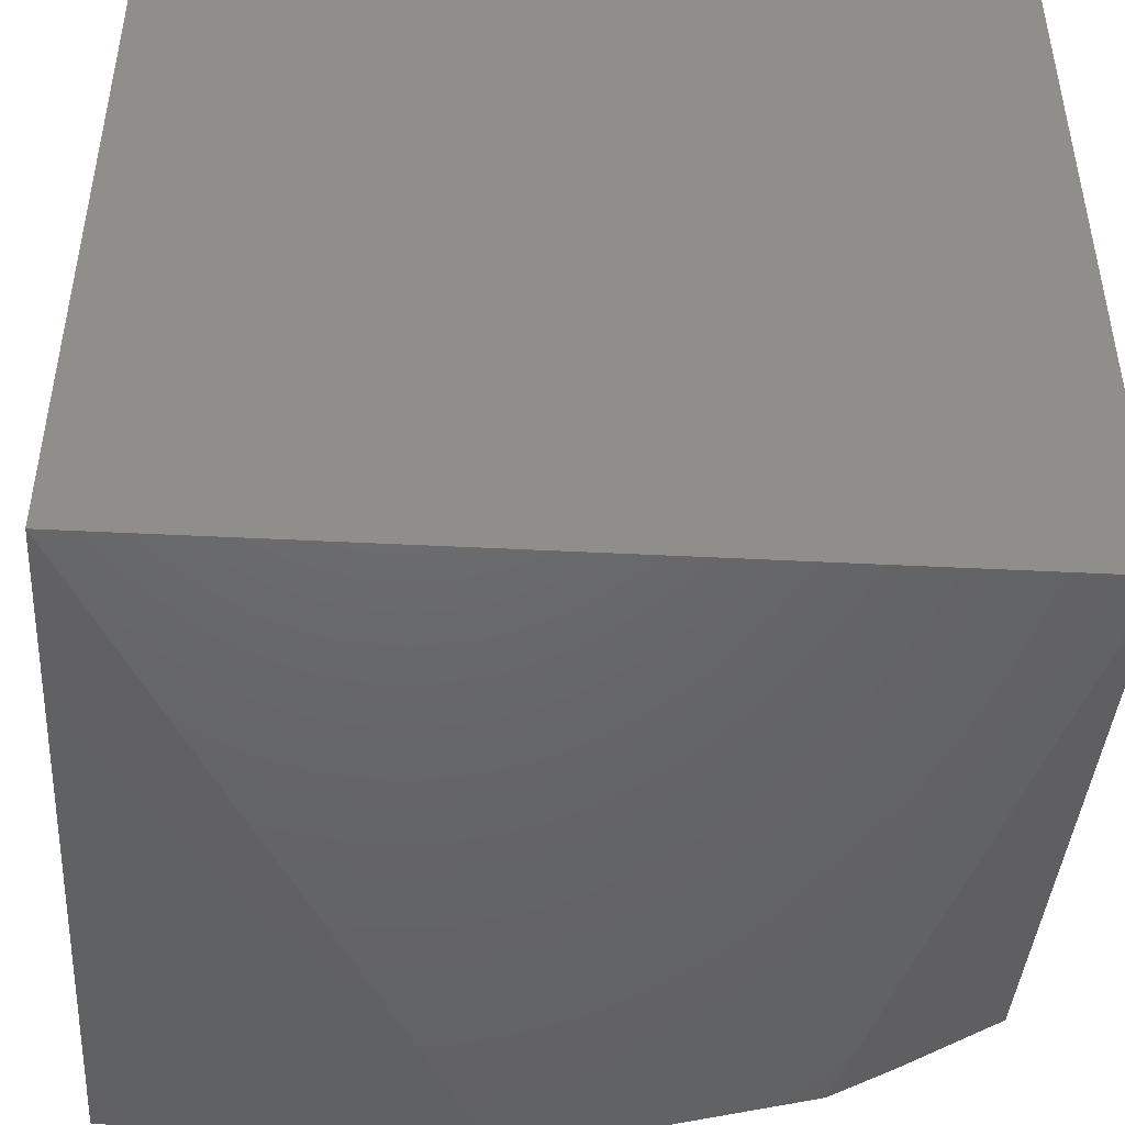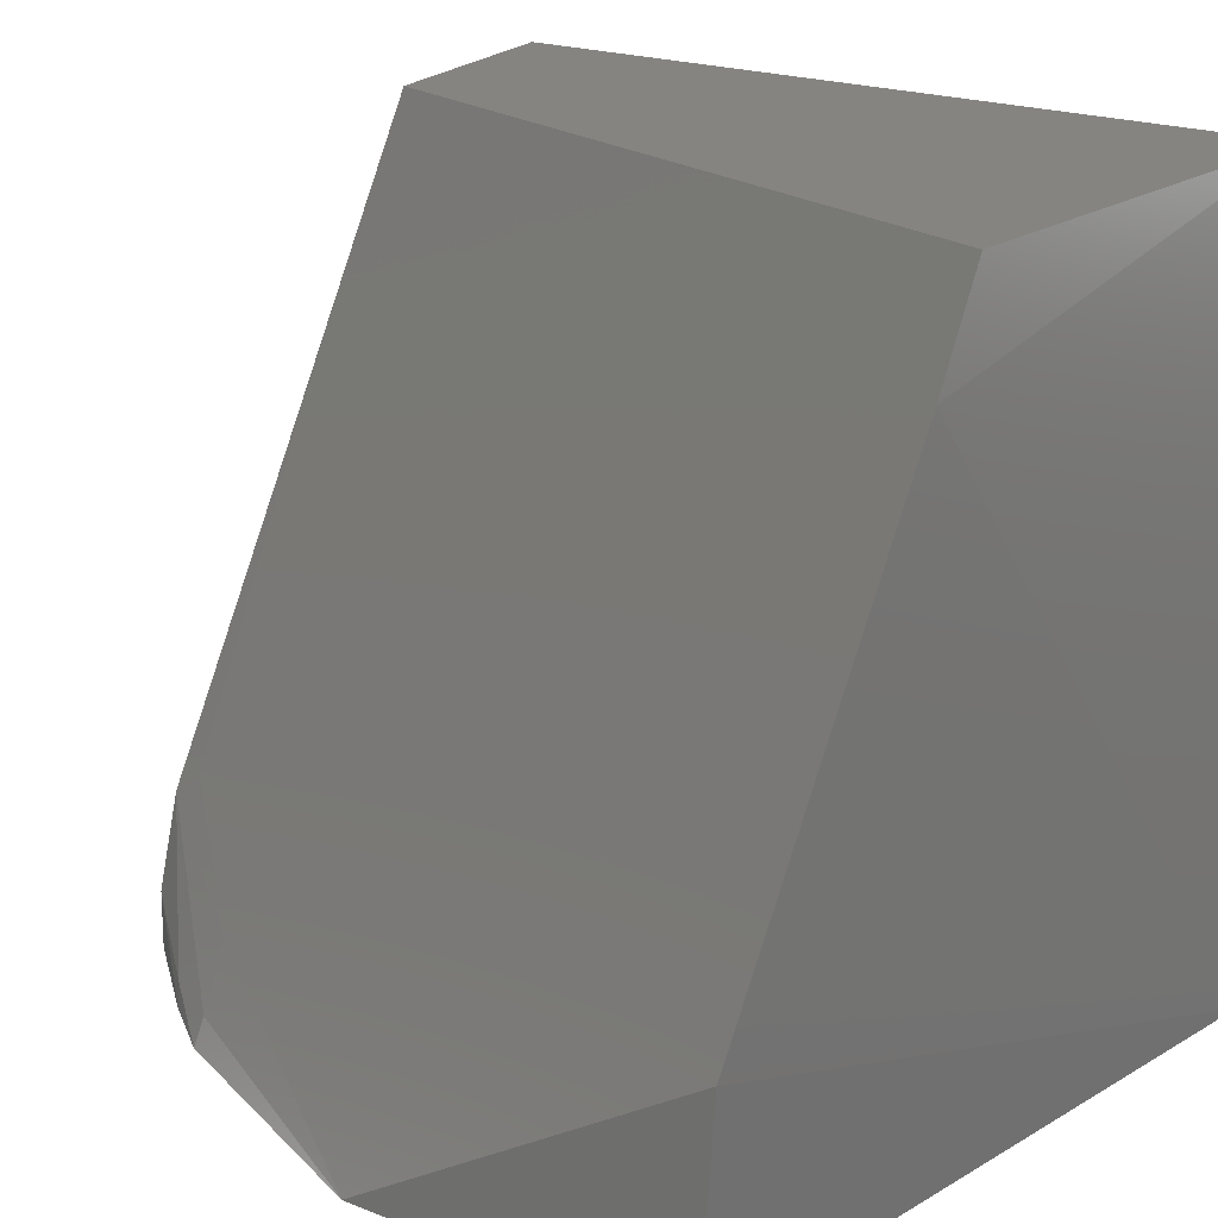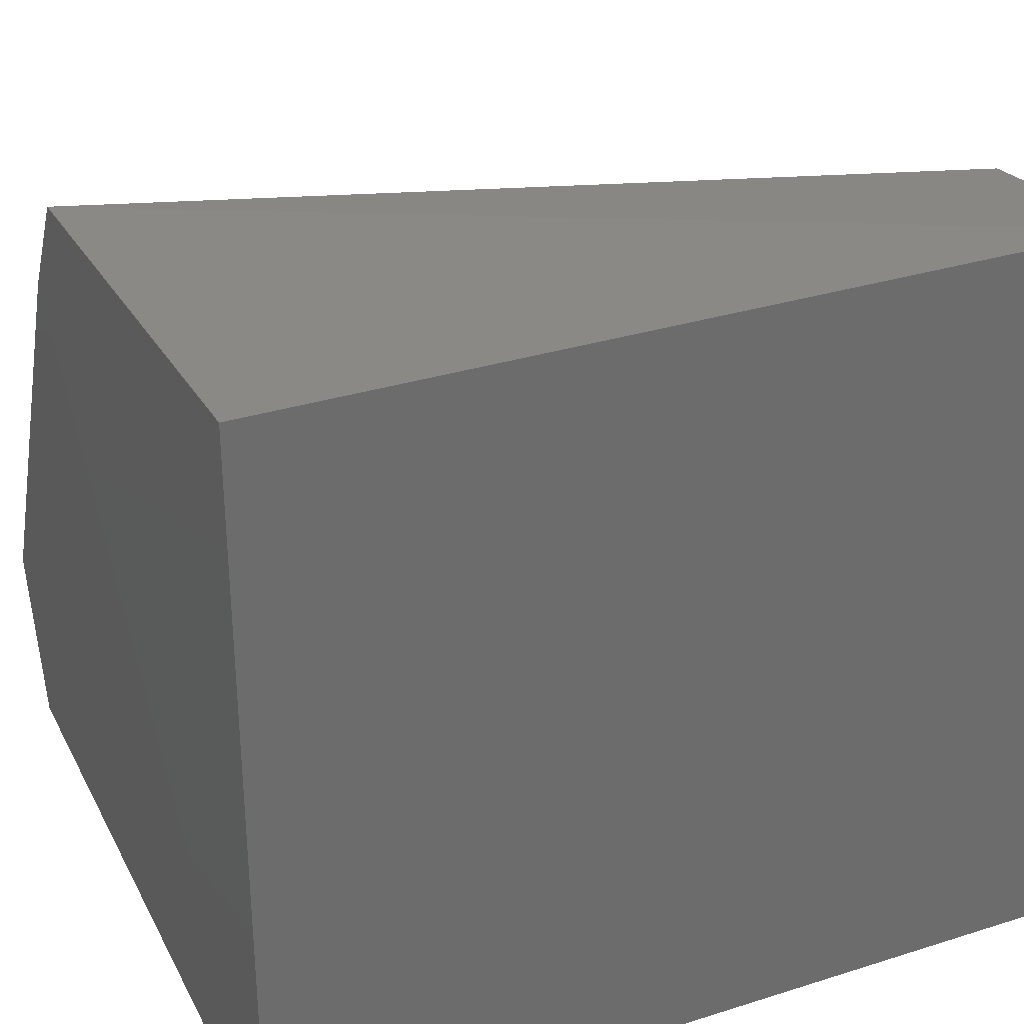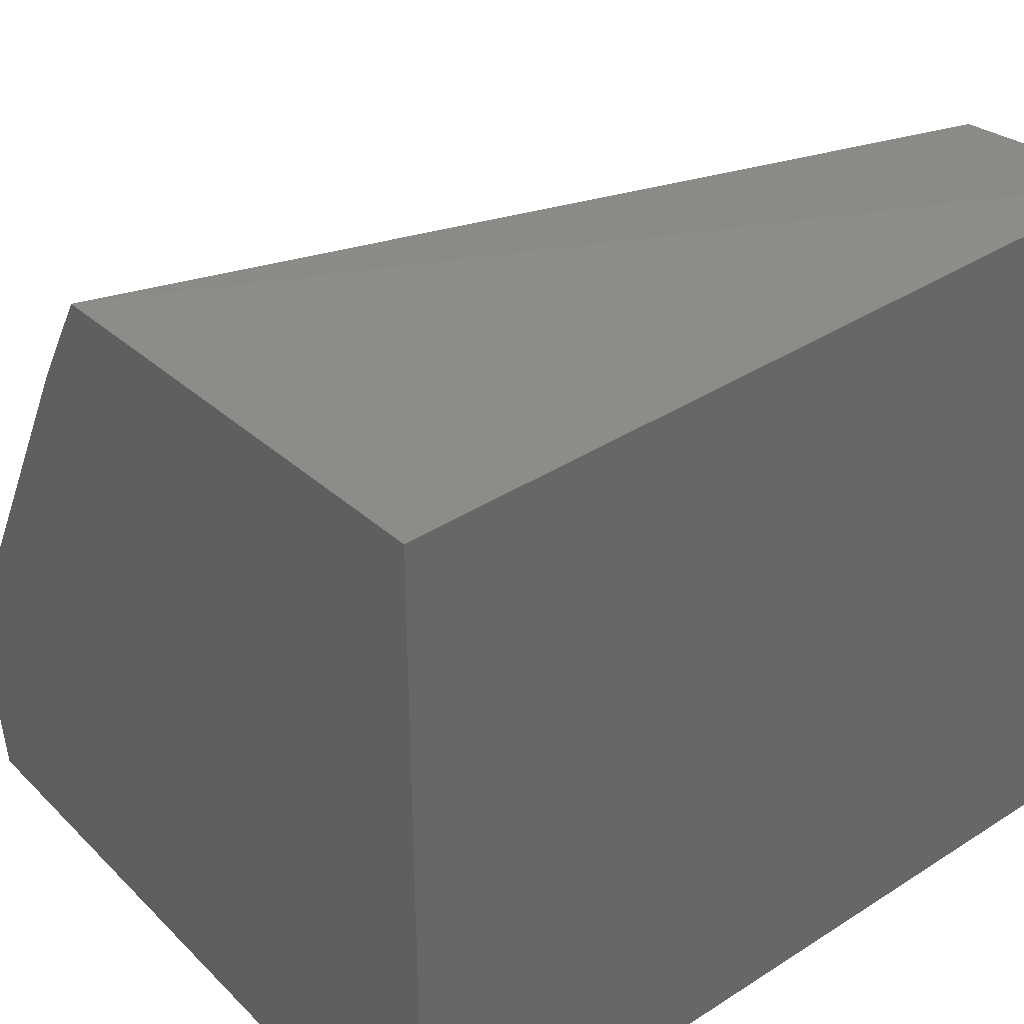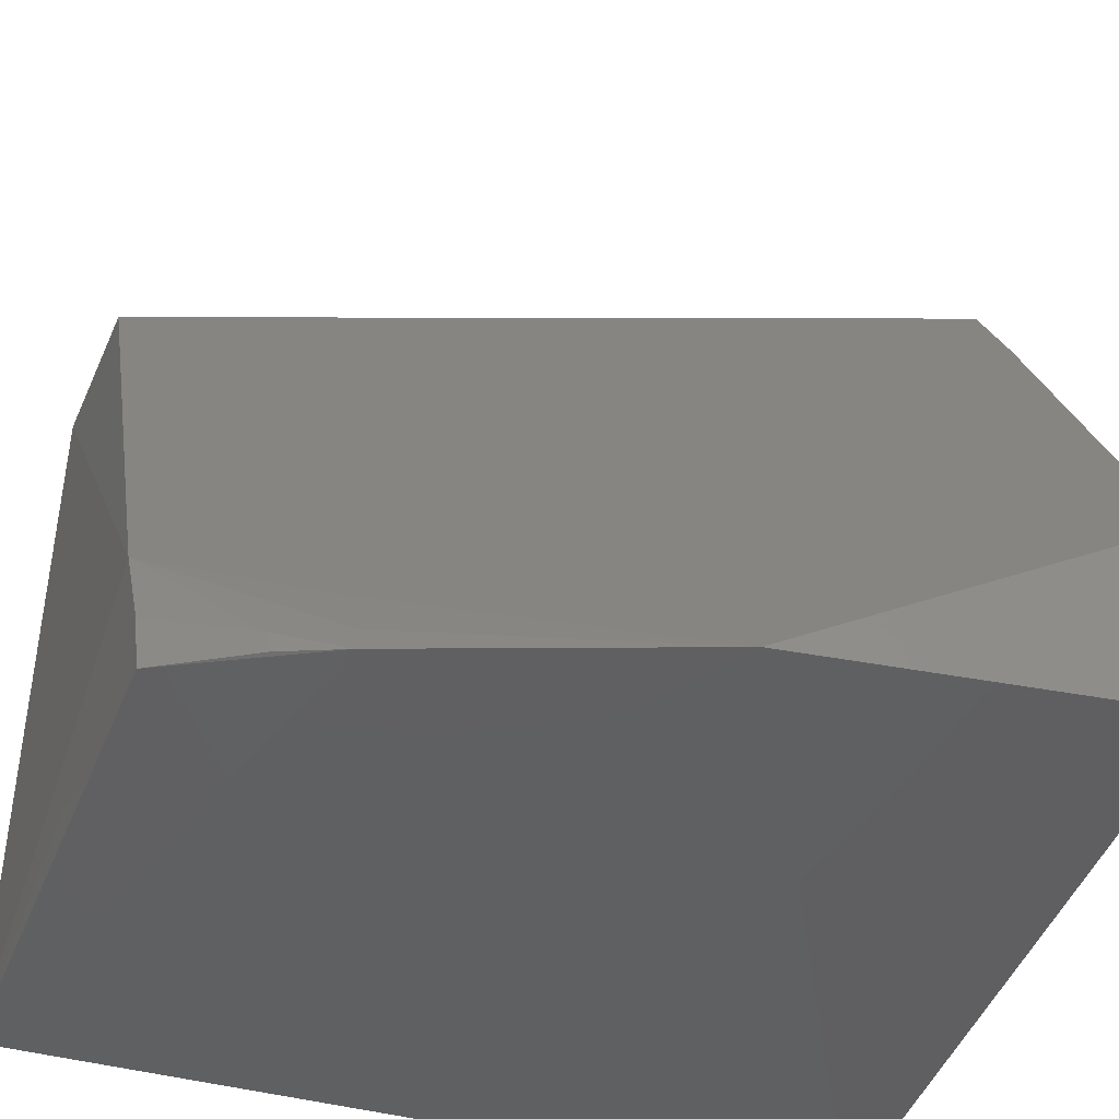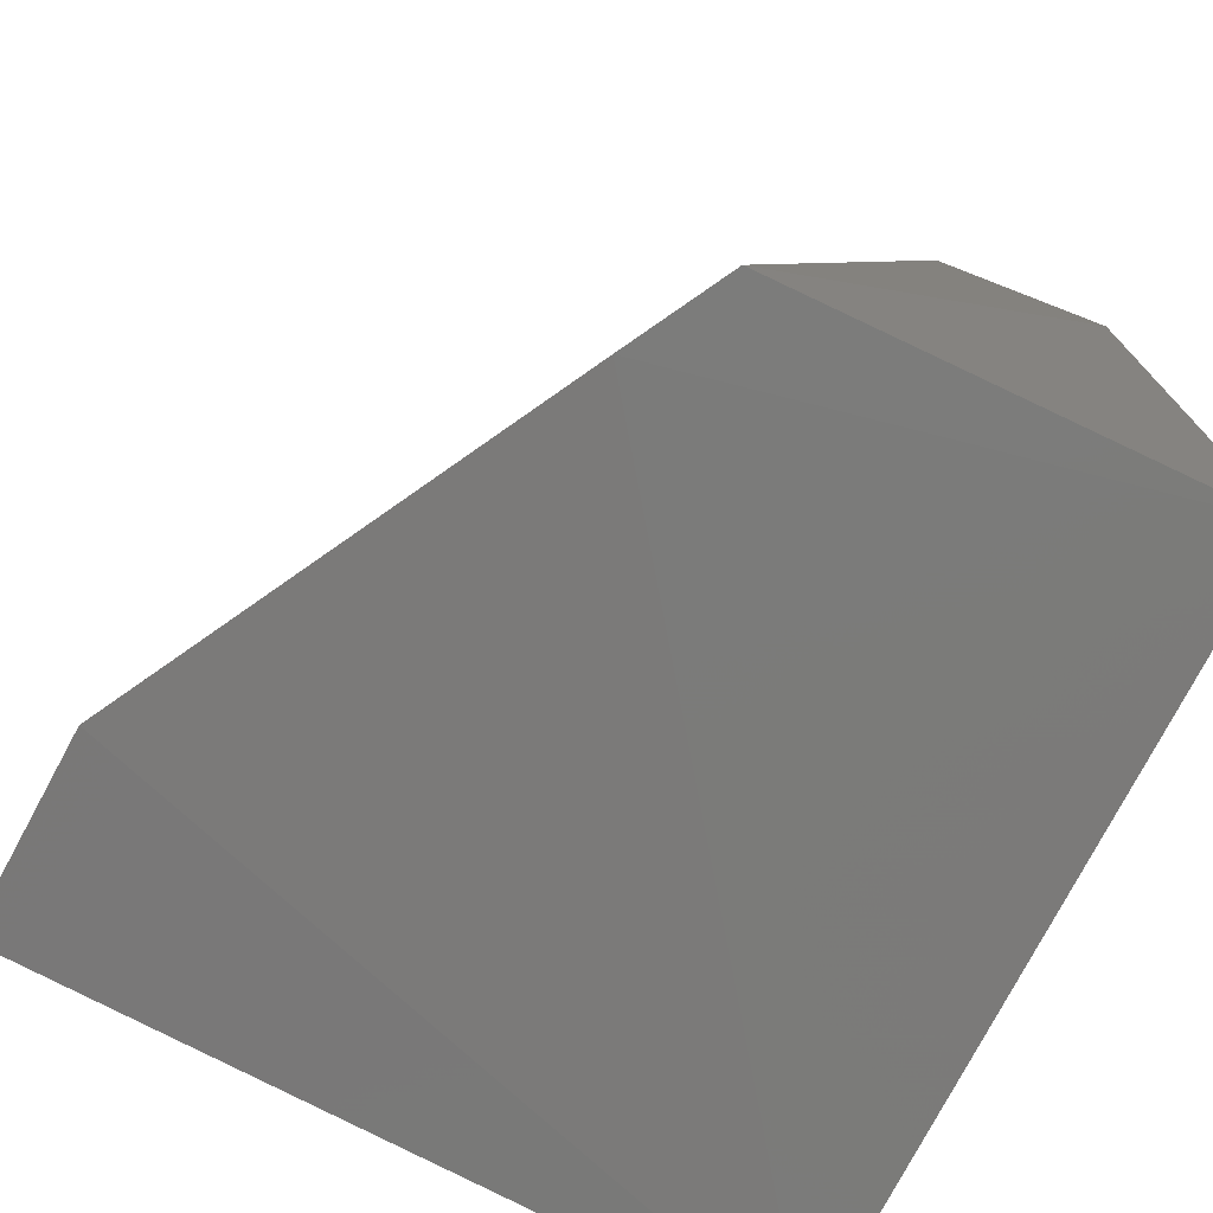
<metadata>
{"format":"stl","ext":"stl","renderer":"f3d","projection":"perspective","resolution":1024,"background":"white","views":[{"elev":-46.1,"azim":-93.3,"up":"+Y"},{"elev":18.6,"azim":130.9,"up":"+Y"},{"elev":31.6,"azim":-114.1,"up":"+Y"},{"elev":37.6,"azim":-129.4,"up":"+Y"},{"elev":-42.3,"azim":71.7,"up":"+Y"},{"elev":-74.4,"azim":152.9,"up":"+Z"}]}
</metadata>
<code>
# stl→obj: 20 verts, 36 faces
v 14.53 22.26 0.2875
v 14.53 22.26 14.94
v 14.53 35.79 0.2875
v 27.52 21.98 6.876
v 14.53 35.79 14.94
v 17.86 35.47 14.74
v 22.55 35.56 0.1473
v 27.66 22.41 0.3795
v 23.51 33.78 0.09162
v 25.77 22.03 11.87
v 24.09 22.35 14.44
v 23.47 24.83 14.67
v 27.57 26.02 0.1696
v 24.01 23.3 14.53
v 25.6 22.52 11.8
v 23.42 25.28 14.15
v 25.19 22.18 12.87
v 25.1 22.58 12.93
v 19.99 31.45 14.7
v 25.06 23.56 11.88
f 1 2 3
f 1 4 2
f 5 6 7
f 5 7 3
f 5 3 2
f 8 4 1
f 9 1 3
f 9 3 7
f 10 11 2
f 10 2 4
f 12 5 2
f 12 6 5
f 13 8 1
f 13 1 9
f 13 4 8
f 13 9 7
f 13 7 4
f 14 12 2
f 14 2 11
f 15 12 10
f 15 10 4
f 16 4 7
f 17 14 11
f 17 11 10
f 18 10 12
f 18 12 14
f 18 17 10
f 18 14 17
f 19 6 12
f 19 12 16
f 19 16 7
f 19 7 6
f 20 15 4
f 20 4 16
f 20 16 12
f 20 12 15

</code>
